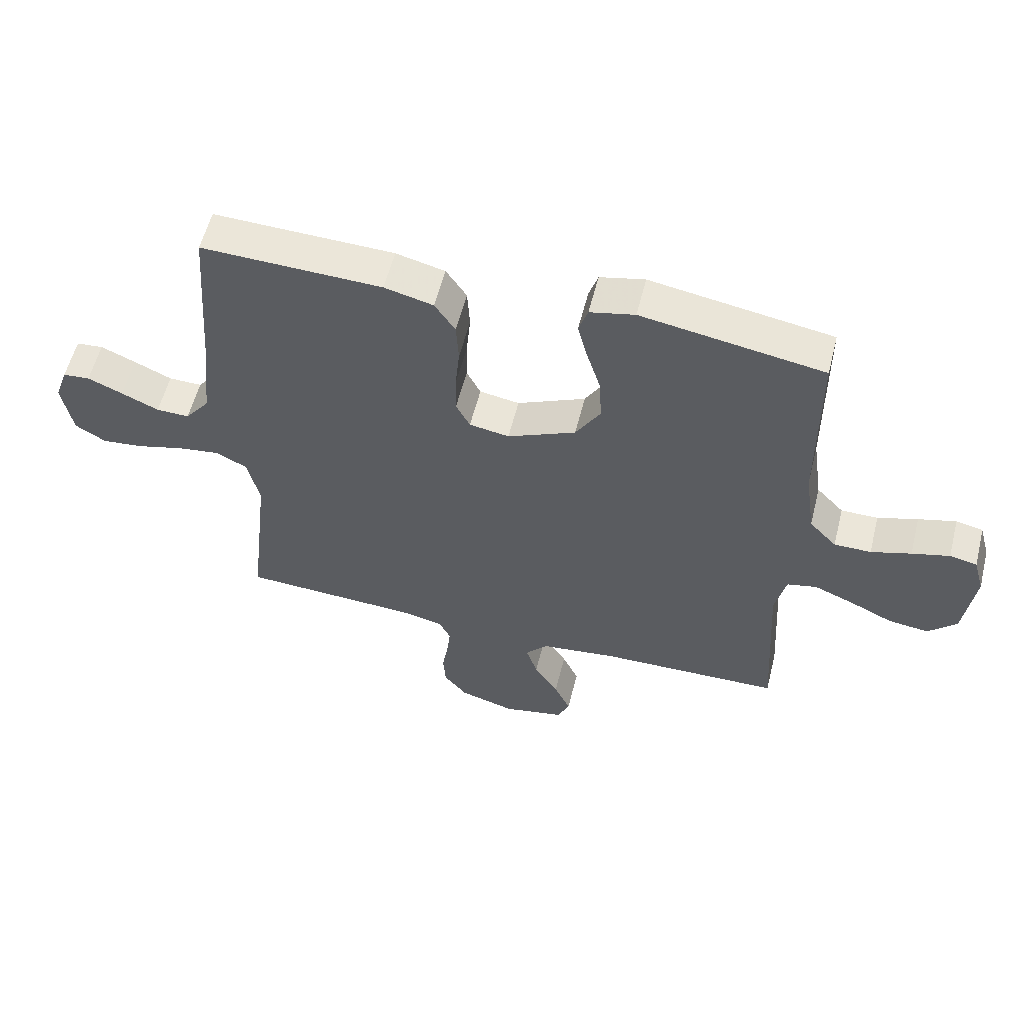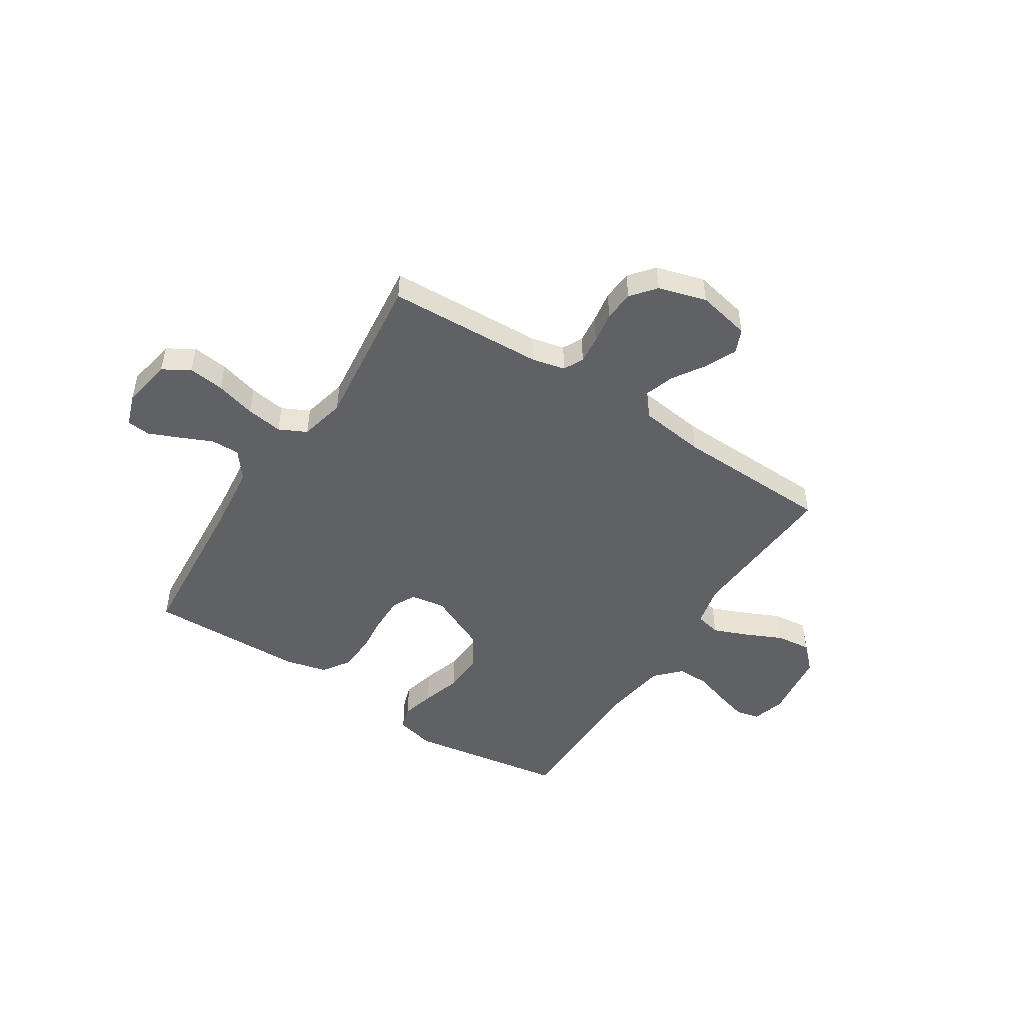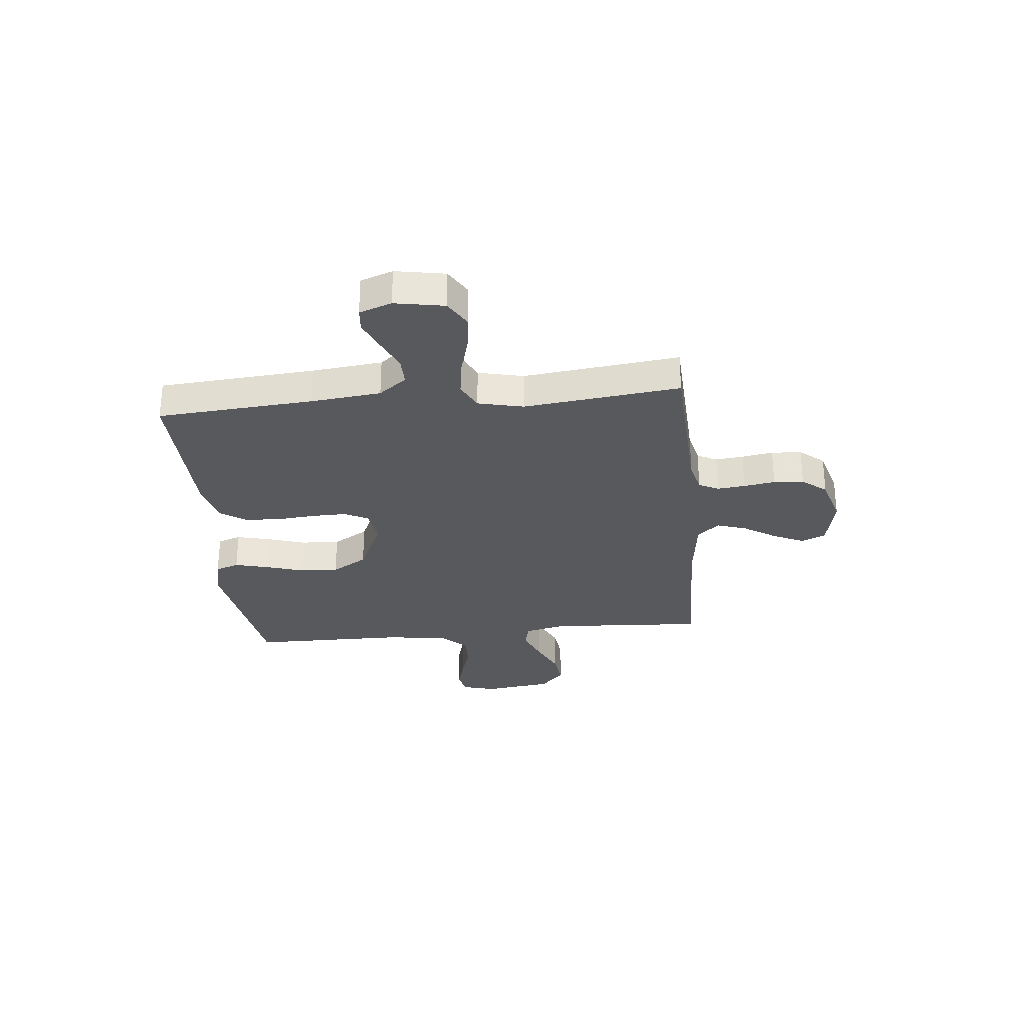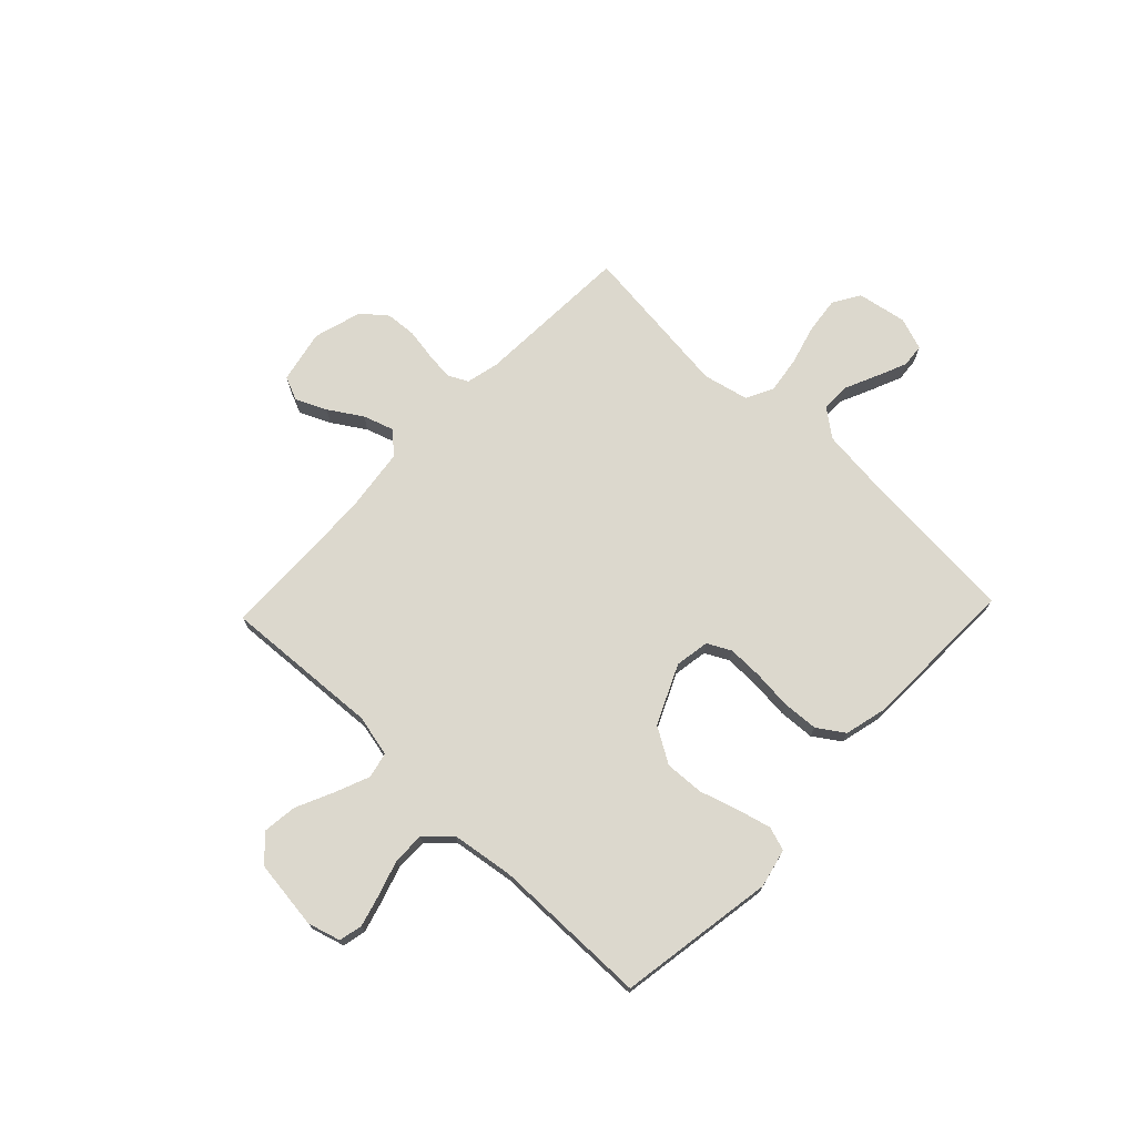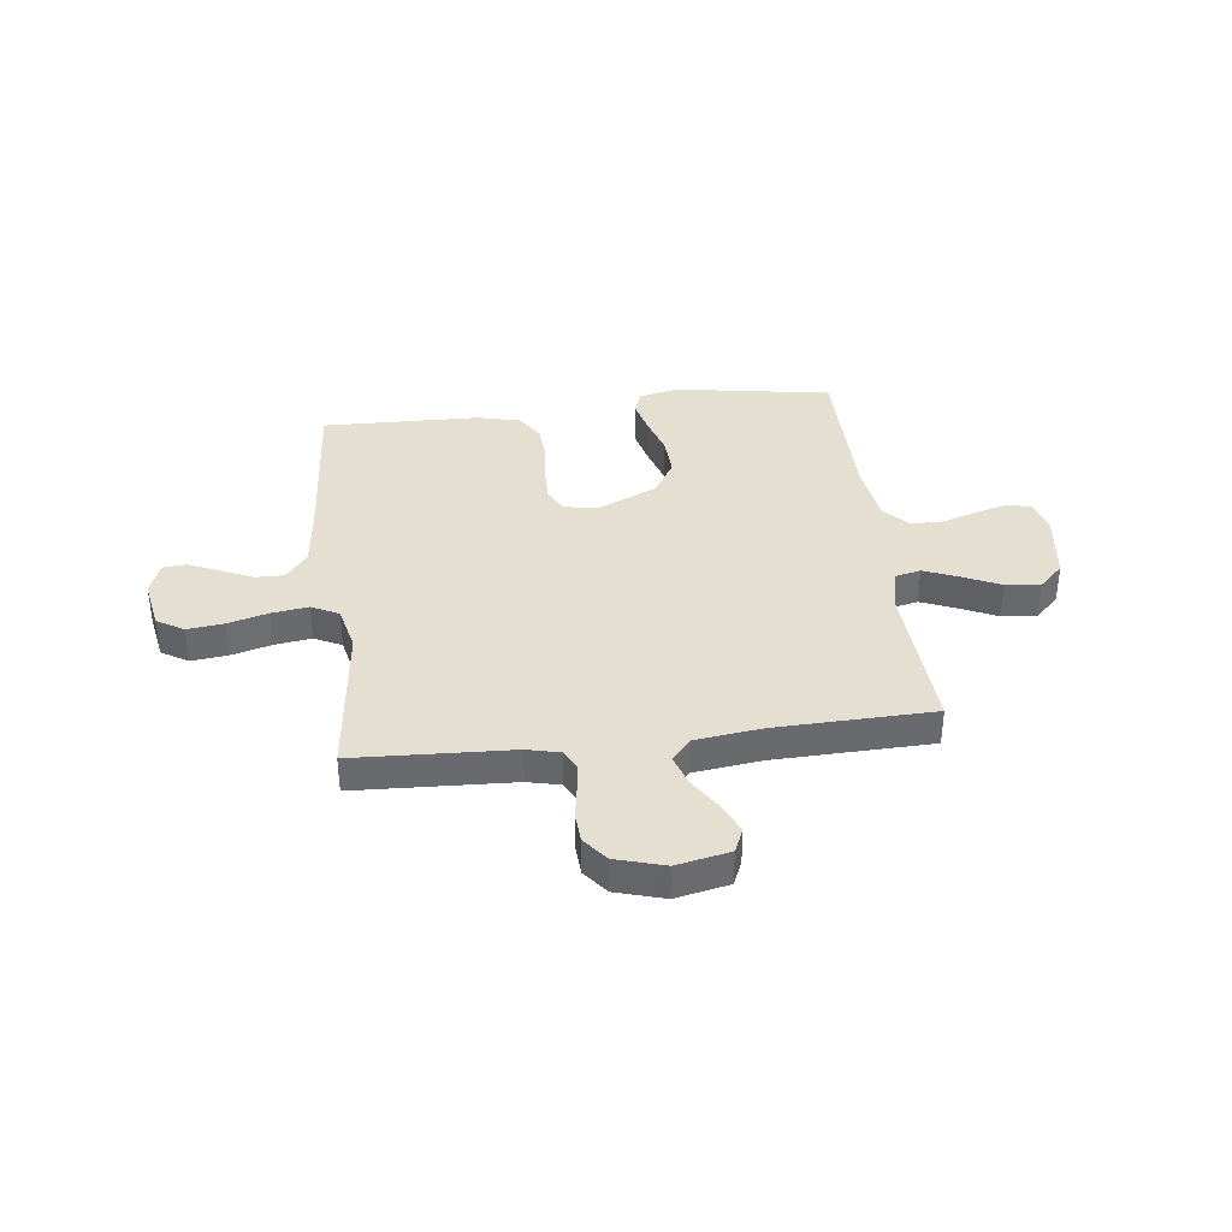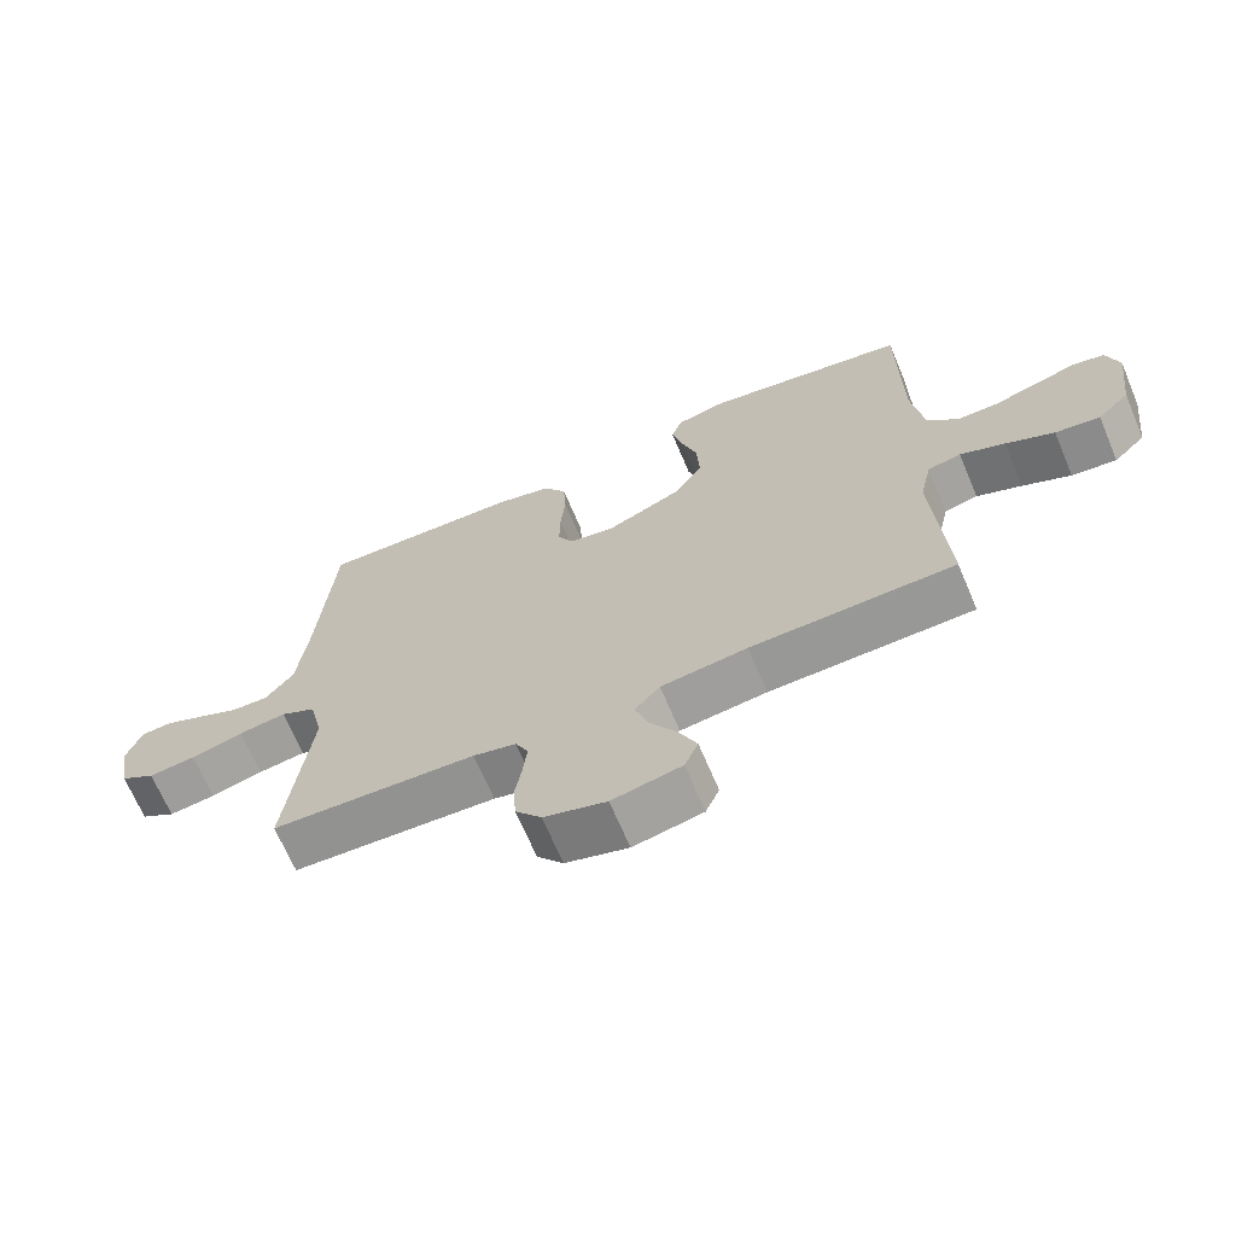
<metadata>
{"format":"obj","ext":"obj","renderer":"f3d","projection":"perspective","resolution":1024,"background":"white","views":[{"elev":57.3,"azim":-165.9,"up":"+Z"},{"elev":-48.9,"azim":147.1,"up":"+Y"},{"elev":-29.7,"azim":95.6,"up":"+Y"},{"elev":72.4,"azim":-46.4,"up":"+Y"},{"elev":37.3,"azim":173.1,"up":"+Y"},{"elev":-67.7,"azim":-157.1,"up":"+Z"}]}
</metadata>
<code>
v -0.5 0.07 -0.5
v -0.482 0.07 -0.2
v -0.5 0.07 -0.121
v -0.549 0.07 -0.11
v -0.615 0.07 -0.137
v -0.686 0.07 -0.17
v -0.752 0.07 -0.178
v -0.799 0.07 -0.132
v -0.816 0.07 0
v -0.798 0.07 0.063
v -0.753 0.07 0.073
v -0.691 0.07 0.056
v -0.625 0.07 0.035
v -0.564 0.07 0.035
v -0.519 0.07 0.082
v -0.502 0.07 0.2
v -0.5 0.07 0.5
v -0.2 0.07 0.549
v -0.126 0.07 0.532
v -0.111 0.07 0.487
v -0.127 0.07 0.423
v -0.15 0.07 0.349
v -0.154 0.07 0.274
v -0.113 0.07 0.206
v 0 0.07 0.155
v 0.066 0.07 0.166
v 0.089 0.07 0.211
v 0.088 0.07 0.278
v 0.081 0.07 0.352
v 0.085 0.07 0.421
v 0.119 0.07 0.472
v 0.2 0.07 0.492
v 0.5 0.07 0.5
v 0.523 0.07 0.2
v 0.538 0.07 0.065
v 0.579 0.07 0.012
v 0.634 0.07 0.013
v 0.696 0.07 0.041
v 0.754 0.07 0.066
v 0.799 0.07 0.062
v 0.821 0.07 0
v 0.804 0.07 -0.095
v 0.753 0.07 -0.126
v 0.684 0.07 -0.118
v 0.607 0.07 -0.097
v 0.537 0.07 -0.087
v 0.485 0.07 -0.113
v 0.465 0.07 -0.2
v 0.5 0.07 -0.5
v 0.2 0.07 -0.514
v 0.137 0.07 -0.529
v 0.118 0.07 -0.567
v 0.124 0.07 -0.621
v 0.134 0.07 -0.681
v 0.13 0.07 -0.739
v 0.092 0.07 -0.786
v 0 0.07 -0.813
v -0.102 0.07 -0.792
v -0.122 0.07 -0.746
v -0.095 0.07 -0.687
v -0.055 0.07 -0.624
v -0.036 0.07 -0.566
v -0.073 0.07 -0.524
v -0.2 0.07 -0.508
v -0.5 0 -0.5
v -0.482 0 -0.2
v -0.5 0 -0.121
v -0.549 0 -0.11
v -0.615 0 -0.137
v -0.686 0 -0.17
v -0.752 0 -0.178
v -0.799 0 -0.132
v -0.816 0 0
v -0.798 0 0.063
v -0.753 0 0.073
v -0.691 0 0.056
v -0.625 0 0.035
v -0.564 0 0.035
v -0.519 0 0.082
v -0.502 0 0.2
v -0.5 0 0.5
v -0.2 0 0.549
v -0.126 0 0.532
v -0.111 0 0.487
v -0.127 0 0.423
v -0.15 0 0.349
v -0.154 0 0.274
v -0.113 0 0.206
v 0 0 0.155
v 0.066 0 0.166
v 0.089 0 0.211
v 0.088 0 0.278
v 0.081 0 0.352
v 0.085 0 0.421
v 0.119 0 0.472
v 0.2 0 0.492
v 0.5 0 0.5
v 0.523 0 0.2
v 0.538 0 0.065
v 0.579 0 0.012
v 0.634 0 0.013
v 0.696 0 0.041
v 0.754 0 0.066
v 0.799 0 0.062
v 0.821 0 0
v 0.804 0 -0.095
v 0.753 0 -0.126
v 0.684 0 -0.118
v 0.607 0 -0.097
v 0.537 0 -0.087
v 0.485 0 -0.113
v 0.465 0 -0.2
v 0.5 0 -0.5
v 0.2 0 -0.514
v 0.137 0 -0.529
v 0.118 0 -0.567
v 0.124 0 -0.621
v 0.134 0 -0.681
v 0.13 0 -0.739
v 0.092 0 -0.786
v 0 0 -0.813
v -0.102 0 -0.792
v -0.122 0 -0.746
v -0.095 0 -0.687
v -0.055 0 -0.624
v -0.036 0 -0.566
v -0.073 0 -0.524
v -0.2 0 -0.508
f 59 60 61
f 58 59 61
f 57 58 61
f 56 57 61
f 55 56 61
f 54 55 61
f 53 54 61
f 52 53 61 62
f 51 52 62 63
f 48 49 50
f 51 63 64
f 50 51 64
f 48 50 64
f 47 48 64
f 43 44 45
f 42 43 45
f 41 42 45
f 40 41 45
f 39 40 45
f 38 39 45
f 37 38 45
f 36 37 45 46
f 35 36 46 47
f 32 33 34
f 31 32 34
f 30 31 34
f 29 30 34
f 28 29 34
f 34 35 47
f 28 34 47
f 27 28 47
f 20 21 22
f 19 20 22
f 18 19 22
f 17 18 22
f 16 17 22
f 15 16 22 23
f 14 15 23 24
f 11 12 13
f 10 11 13
f 9 10 13
f 8 9 13
f 7 8 13
f 6 7 13
f 5 6 13
f 4 5 13 14
f 14 24 25
f 4 14 25
f 3 4 25
f 64 1 2
f 26 27 47 64
f 25 26 64
f 3 25 64
f 2 3 64
f 125 124 123
f 125 123 122
f 125 122 121
f 125 121 120
f 125 120 119
f 125 119 118
f 125 118 117
f 126 125 117 116
f 127 126 116 115
f 114 113 112
f 128 127 115
f 128 115 114
f 128 114 112
f 128 112 111
f 109 108 107
f 109 107 106
f 109 106 105
f 109 105 104
f 109 104 103
f 109 103 102
f 109 102 101
f 110 109 101 100
f 111 110 100 99
f 98 97 96
f 98 96 95
f 98 95 94
f 98 94 93
f 98 93 92
f 111 99 98
f 111 98 92
f 111 92 91
f 86 85 84
f 86 84 83
f 86 83 82
f 86 82 81
f 86 81 80
f 87 86 80 79
f 88 87 79 78
f 77 76 75
f 77 75 74
f 77 74 73
f 77 73 72
f 77 72 71
f 77 71 70
f 77 70 69
f 78 77 69 68
f 89 88 78
f 89 78 68
f 89 68 67
f 66 65 128
f 128 111 91 90
f 128 90 89
f 128 89 67
f 128 67 66
f 1 65 66 2
f 2 66 67 3
f 3 67 68 4
f 4 68 69 5
f 5 69 70 6
f 6 70 71 7
f 7 71 72 8
f 8 72 73 9
f 9 73 74 10
f 10 74 75 11
f 11 75 76 12
f 12 76 77 13
f 13 77 78 14
f 14 78 79 15
f 15 79 80 16
f 16 80 81 17
f 17 81 82 18
f 18 82 83 19
f 19 83 84 20
f 20 84 85 21
f 21 85 86 22
f 22 86 87 23
f 23 87 88 24
f 24 88 89 25
f 25 89 90 26
f 26 90 91 27
f 27 91 92 28
f 28 92 93 29
f 29 93 94 30
f 30 94 95 31
f 31 95 96 32
f 32 96 97 33
f 33 97 98 34
f 34 98 99 35
f 35 99 100 36
f 36 100 101 37
f 37 101 102 38
f 38 102 103 39
f 39 103 104 40
f 40 104 105 41
f 41 105 106 42
f 42 106 107 43
f 43 107 108 44
f 44 108 109 45
f 45 109 110 46
f 46 110 111 47
f 47 111 112 48
f 48 112 113 49
f 49 113 114 50
f 50 114 115 51
f 51 115 116 52
f 52 116 117 53
f 53 117 118 54
f 54 118 119 55
f 55 119 120 56
f 56 120 121 57
f 57 121 122 58
f 58 122 123 59
f 59 123 124 60
f 60 124 125 61
f 61 125 126 62
f 62 126 127 63
f 63 127 128 64
f 64 128 65 1

</code>
